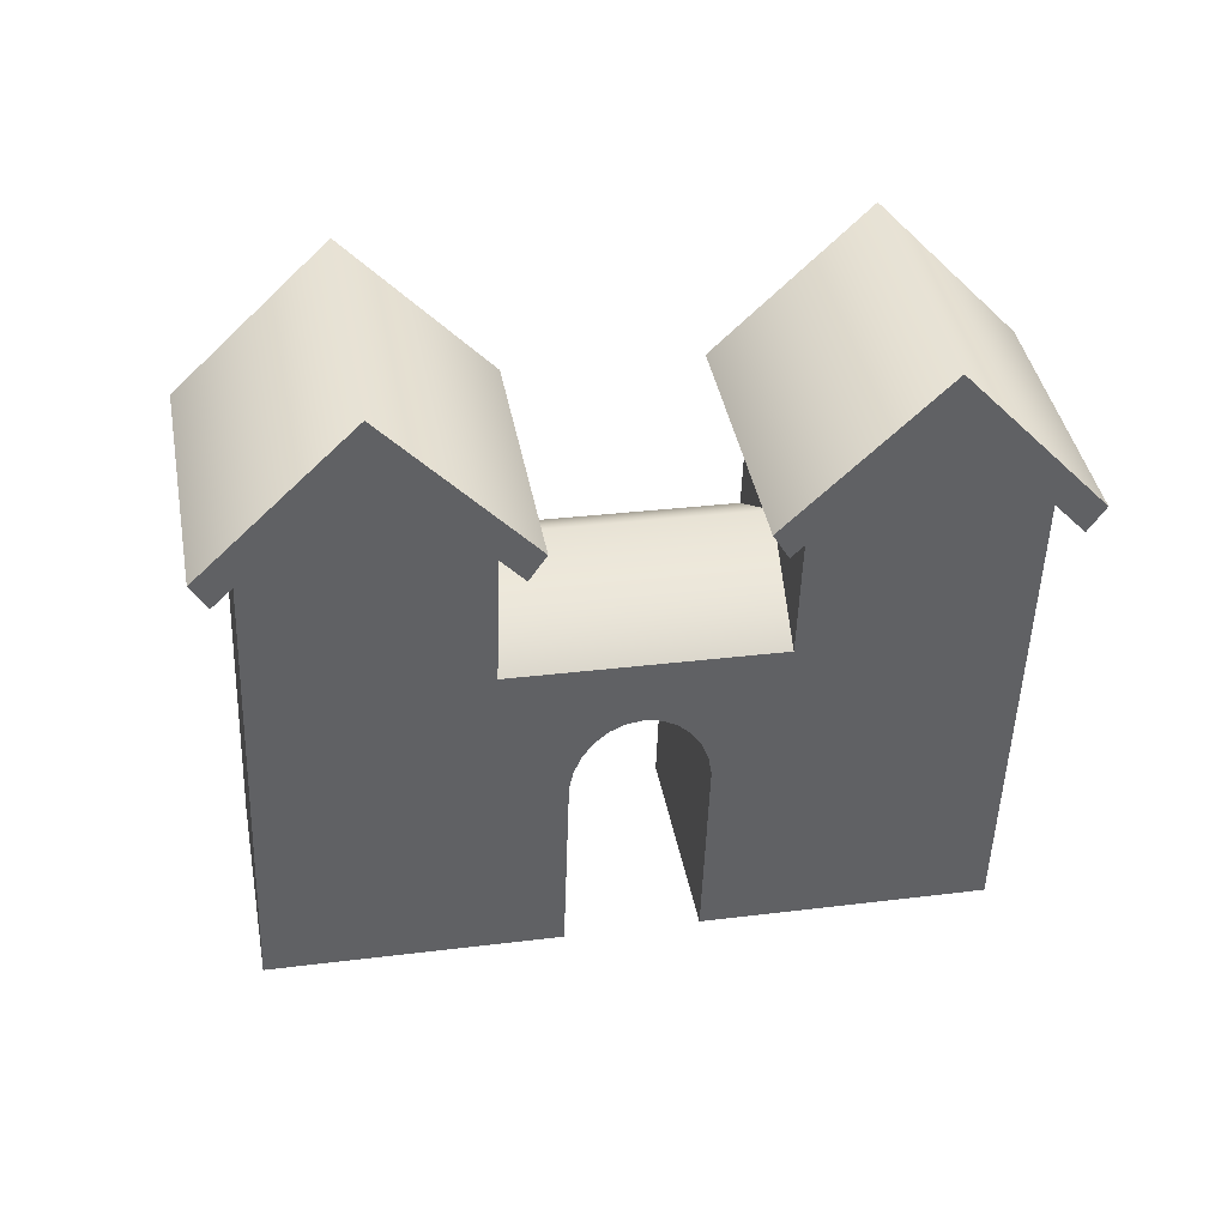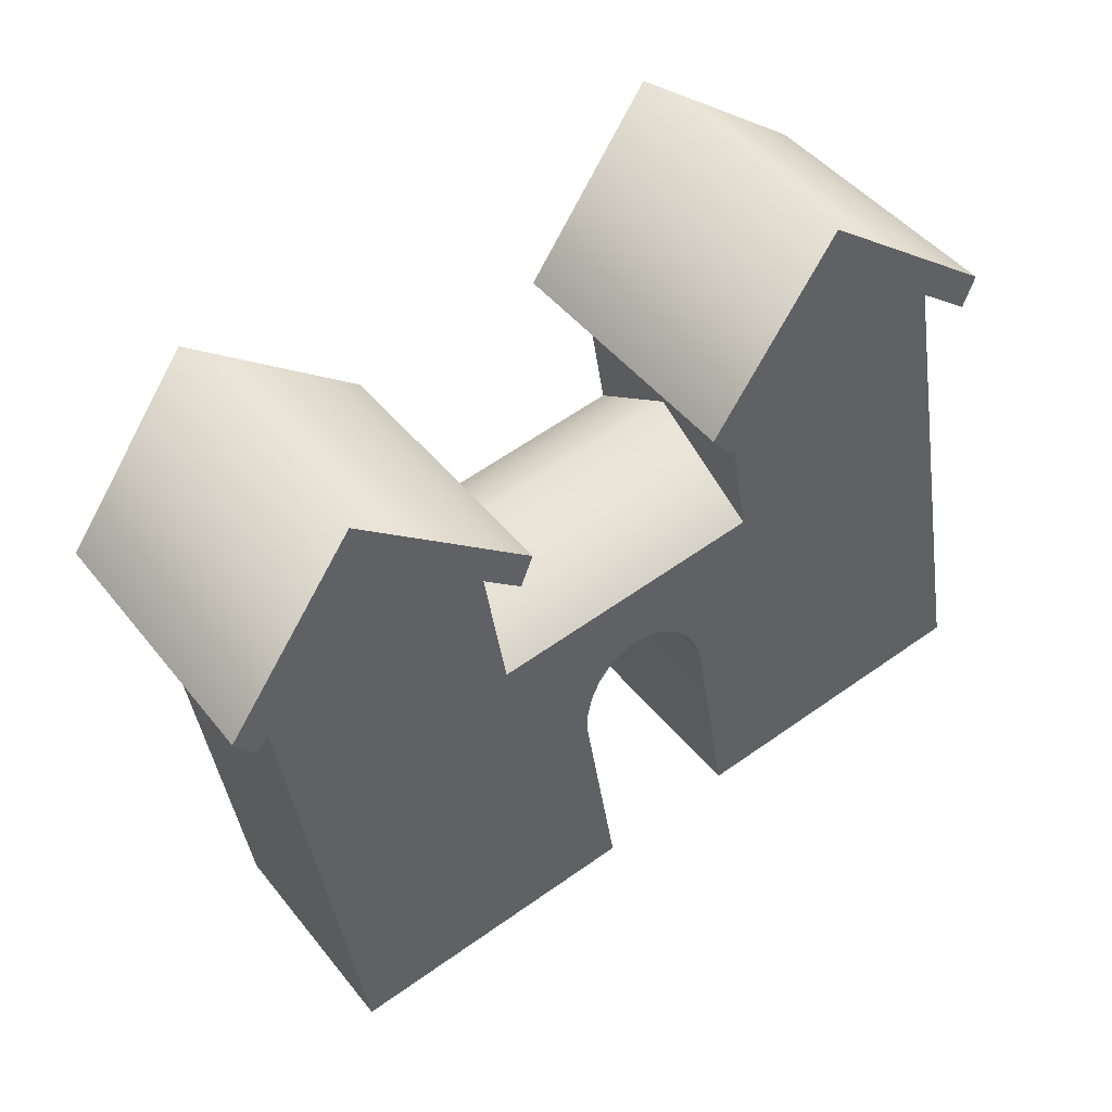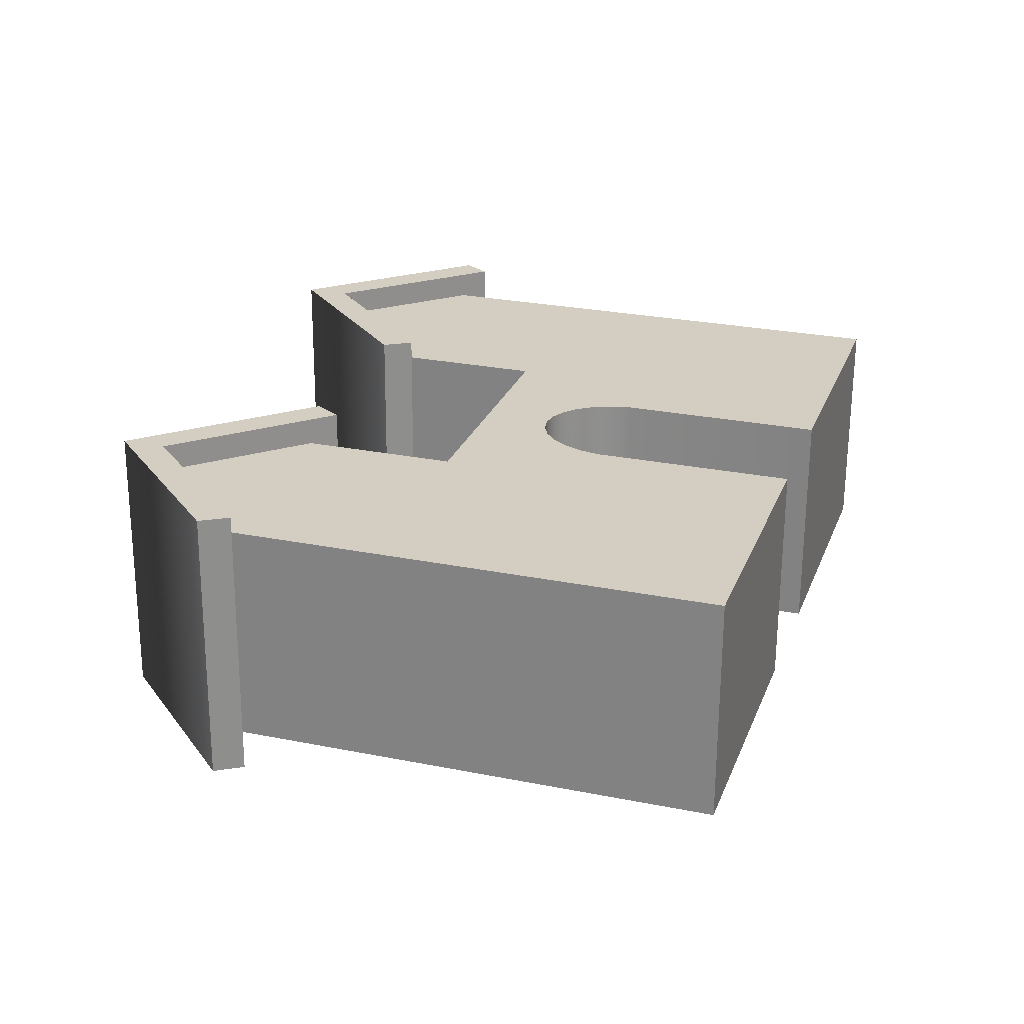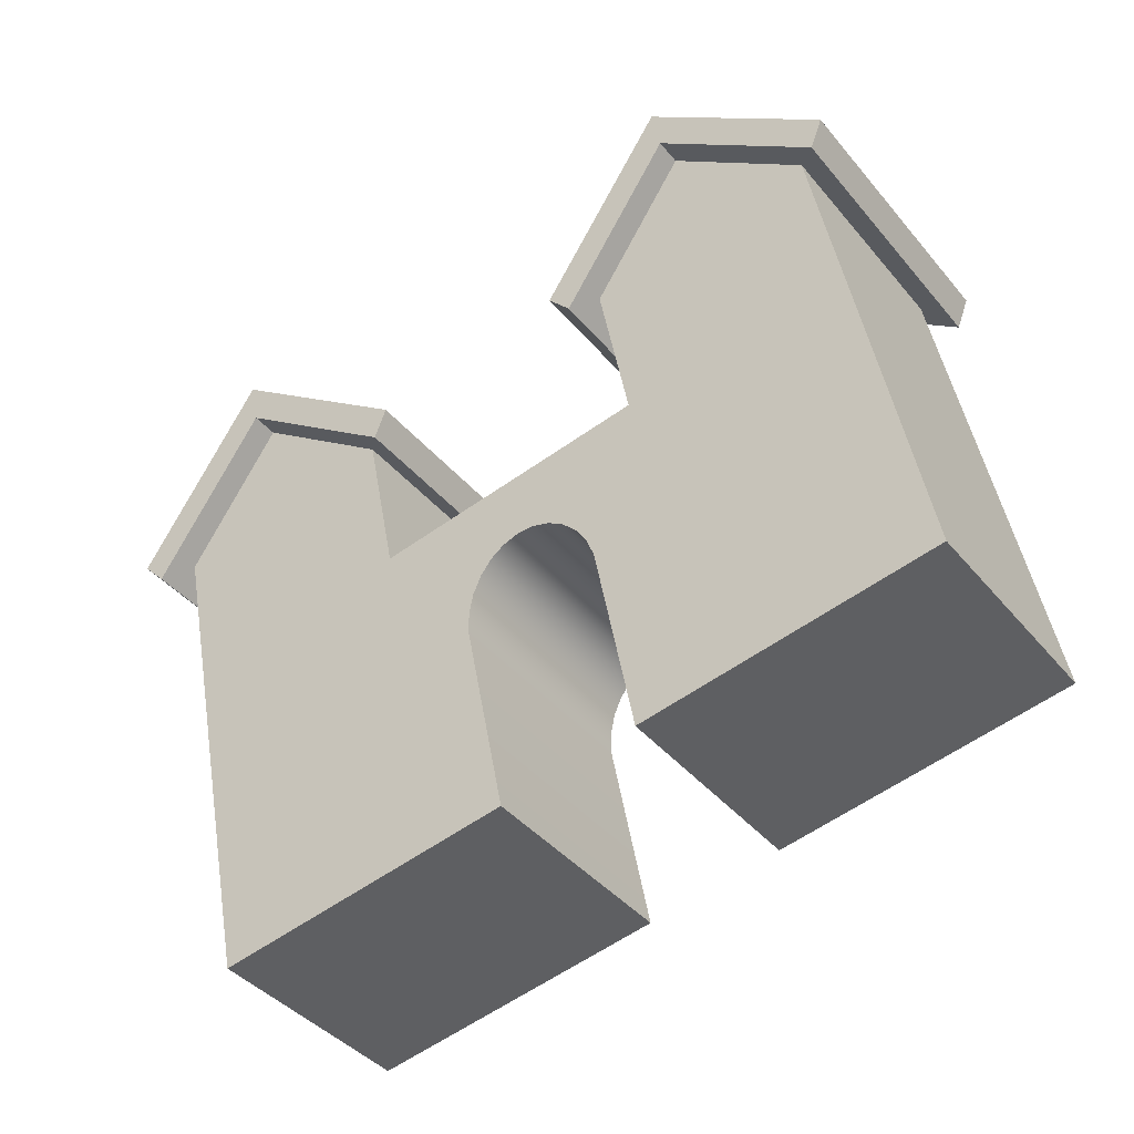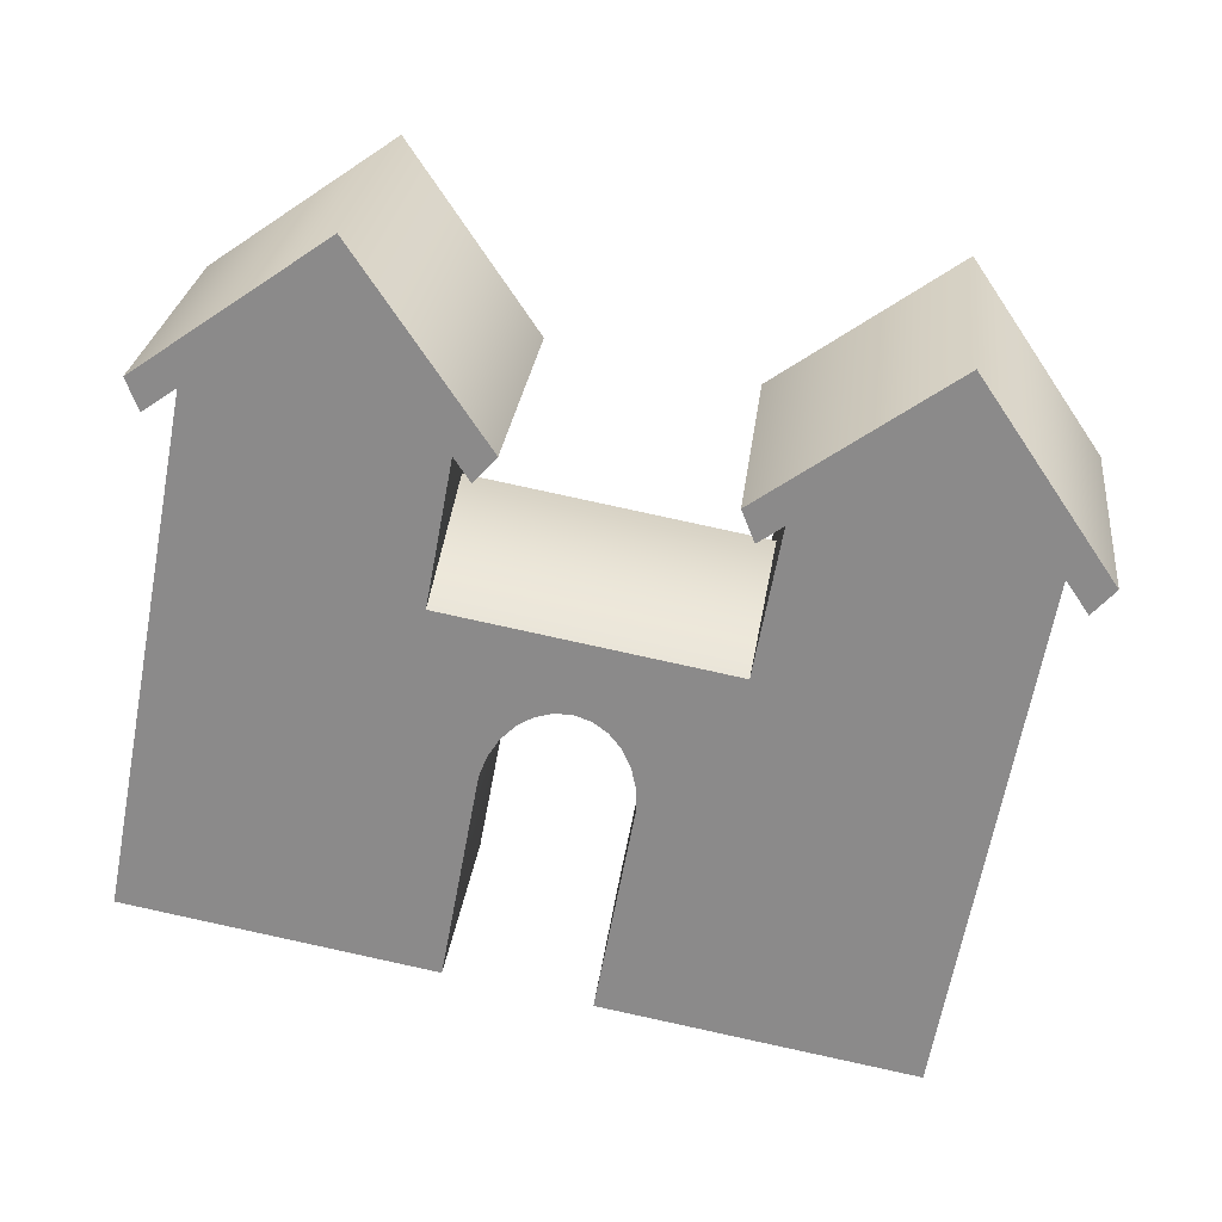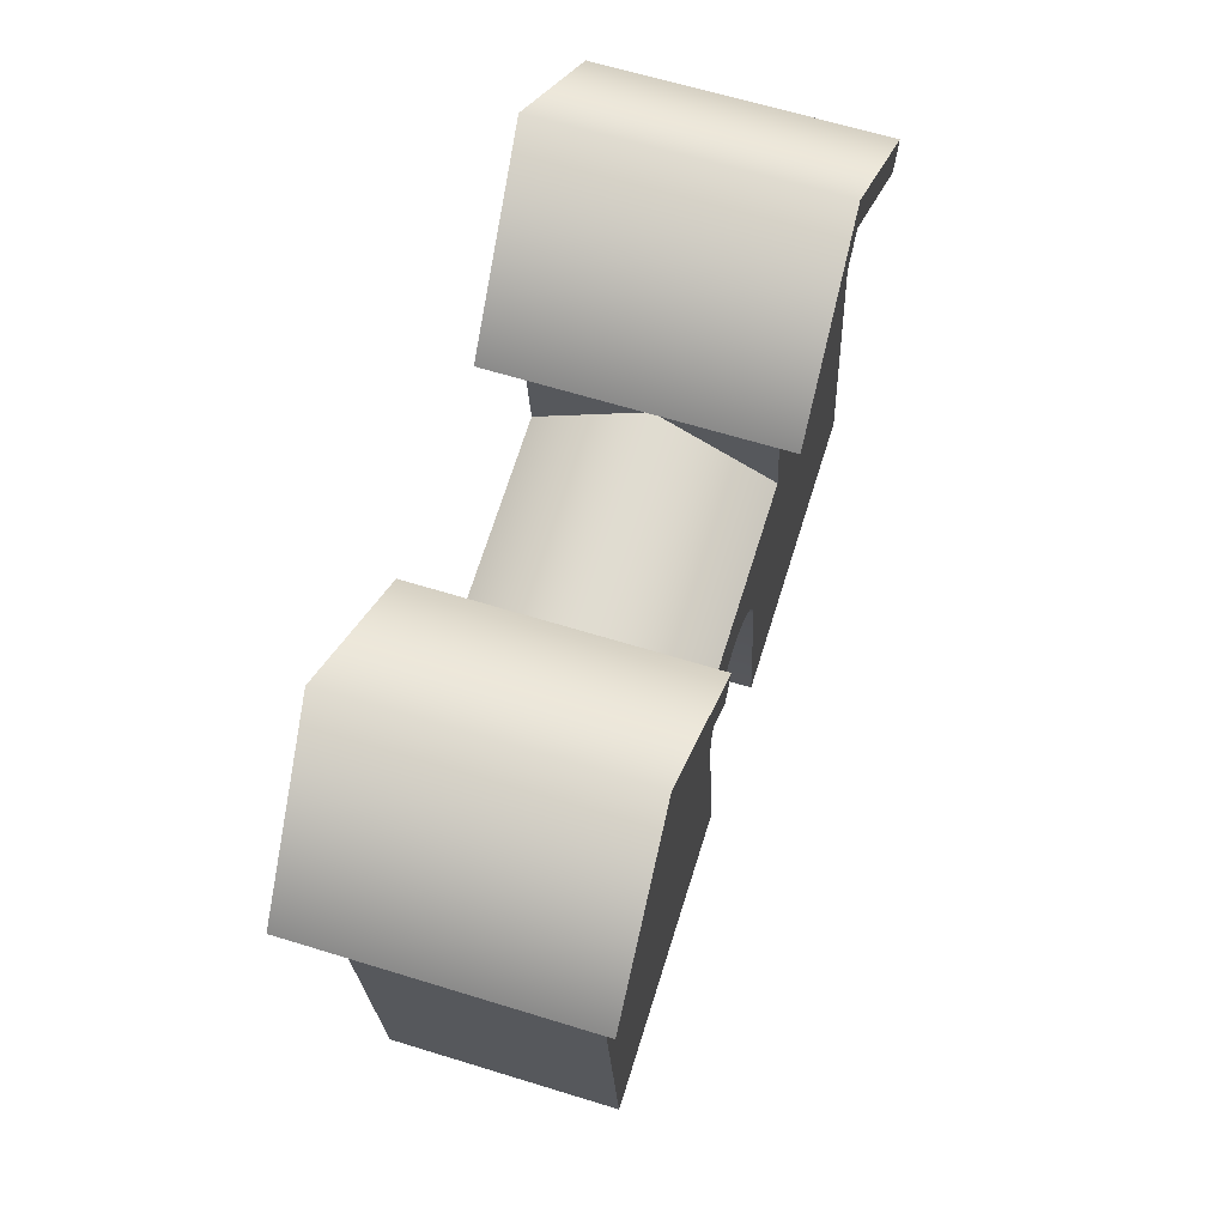
<metadata>
{"format":"obj","ext":"obj","renderer":"f3d","projection":"perspective","resolution":1024,"background":"white","views":[{"elev":-53.2,"azim":168.0,"up":"+Z"},{"elev":42.3,"azim":155.9,"up":"+Y"},{"elev":36.1,"azim":-82.5,"up":"+Z"},{"elev":-40.5,"azim":-134.3,"up":"+Y"},{"elev":26.5,"azim":17.1,"up":"+Y"},{"elev":58.7,"azim":118.4,"up":"+Y"}]}
</metadata>
<code>
o 1
v -0.2705 0.7879 -0.2519
v -0.2113 0.7941 0.05563
v -0.4655 0.6481 -0.2115
v -0.4063 0.6543 0.09599
v -0.1355 0.5866 -0.2738
v -0.07633 0.5928 0.03368
v -0.1593 0.5602 -0.2687
v -0.1001 0.5663 0.03879
v -0.4523 0.6148 -0.2134
v -0.2791 0.7389 -0.2492
v -0.3931 0.6209 0.09411
v -0.2199 0.7451 0.05827
v 0.4073 0.4854 -0.3763
v 0.4665 0.4916 -0.06881
v 0.2724 0.6867 -0.3544
v 0.3316 0.6929 -0.04686
v 0.07732 0.5469 -0.314
v 0.1365 0.5531 -0.006503
v 0.3836 0.459 -0.3712
v 0.4428 0.4652 -0.0637
v 0.09056 0.5136 -0.3159
v 0.1498 0.5198 -0.008383
v 0.2637 0.6377 -0.3517
v 0.3229 0.6439 -0.04421
v 0.1325 0.4513 -0.1632
v 0.1414 0.3687 -0.03462
v -0.1636 0.5065 -0.1073
v -0.1547 0.4239 0.02128
v 0.09367 0.3638 -0.2826
v -0.2024 0.419 -0.2267
v -0.008434 0.2182 -0.26
v -0.008708 0.2416 -0.2605
v 0.03931 0.2232 -0.01205
v 0.03904 0.2466 -0.01246
v -0.1213 0.3019 -0.24
v -0.1363 0.2867 -0.2368
v -0.07355 0.3069 0.008005
v -0.08854 0.2916 0.0112
v 0.1236 0.5338 -0.2918
v 0.1714 0.5388 -0.0438
v -0.002355 0.3158 -0.005881
v -0.0501 0.3108 -0.2539
v -0.01974 0.322 -0.002657
v -0.06749 0.317 -0.2507
v -0.1725 0.589 -0.2359
v -0.1247 0.5939 0.0121
v 0.3208 -0.05978 -0.06056
v 0 0 0
v 0.4181 0.4928 -0.09039
v 0.03434 0.2687 -0.012
v 0.0255 0.2884 -0.01069
v 0.01302 0.3044 -0.008613
v 0.3172 0.6433 -0.07398
v -0.03811 0.3225 0.00087
v -0.0564 0.3173 0.004494
v -0.3715 0.6399 0.05869
v -0.2257 0.7445 0.02851
v -0.1005 0.2726 0.01388
v -0.1087 0.2507 0.01591
v -0.4688 0.08737 0.08851
v -0.1481 0.02759 0.02795
v -0.04775 -0.004975 -0.248
v -0.08586 0.3175 -0.2471
v -0.1042 0.3124 -0.2435
v -0.1565 0.2458 -0.2321
v -0.1958 0.02262 -0.22
v -0.1482 0.2676 -0.2341
v -0.02225 0.2834 -0.2587
v -0.03472 0.2994 -0.2566
v -0.0134 0.2638 -0.26
v 0.3704 0.4878 -0.3384
v 0.273 -0.06476 -0.3086
v -0.5166 0.0824 -0.1595
v -0.4192 0.635 -0.1893
v -0.2734 0.7395 -0.2195
v 0.2695 0.6383 -0.322
f 3 2 1
f 2 3 4
f 1 6 5
f 6 1 2
f 6 7 5
f 7 6 8
f 3 10 9
f 10 3 1
f 5 10 1
f 10 5 7
f 11 3 9
f 3 11 4
f 12 9 10
f 9 12 11
f 6 12 8
f 12 6 2
f 4 12 2
f 12 4 11
f 12 7 8
f 7 12 10
f 15 14 13
f 14 15 16
f 17 16 15
f 16 17 18
f 14 19 13
f 19 14 20
f 22 17 21
f 17 22 18
f 17 23 21
f 23 17 15
f 13 23 15
f 23 13 19
f 24 21 23
f 21 24 22
f 14 24 20
f 24 14 16
f 18 24 16
f 24 18 22
f 20 23 19
f 23 20 24
f 27 26 25
f 26 27 28
f 30 25 29
f 25 30 27
f 33 32 31
f 32 33 34
f 37 36 35
f 36 37 38
f 25 39 29
f 39 25 40
f 40 25 26
f 43 42 41
f 42 43 44
f 45 27 30
f 27 45 46
f 27 46 28
f 49 48 47
f 48 49 33
f 33 49 34
f 34 49 50
f 50 49 51
f 51 49 52
f 52 49 26
f 52 26 41
f 41 26 43
f 26 49 40
f 40 49 53
f 28 43 26
f 28 54 43
f 28 55 54
f 56 55 28
f 56 28 46
f 56 46 57
f 56 37 55
f 56 38 37
f 56 58 38
f 56 59 58
f 60 59 56
f 59 60 61
f 48 31 62
f 31 48 33
f 55 63 54
f 63 55 64
f 59 66 65
f 66 59 61
f 58 65 67
f 65 58 59
f 37 64 55
f 64 37 35
f 54 44 43
f 44 54 63
f 52 68 51
f 68 52 69
f 50 68 70
f 68 50 51
f 49 72 71
f 72 49 47
f 73 65 66
f 65 73 74
f 65 74 67
f 67 74 36
f 36 74 35
f 35 74 64
f 64 74 30
f 64 30 63
f 63 30 44
f 30 74 45
f 45 74 75
f 29 44 30
f 29 42 44
f 29 69 42
f 71 69 29
f 71 29 39
f 71 39 76
f 71 68 69
f 71 70 68
f 71 32 70
f 71 31 32
f 72 31 71
f 31 72 62
f 38 67 36
f 67 38 58
f 41 69 52
f 69 41 42
f 60 74 73
f 74 60 56
f 34 70 32
f 70 34 50
f 3 2 1
f 2 3 4
f 1 6 5
f 6 1 2
f 6 7 5
f 7 6 8
f 3 10 9
f 10 3 1
f 5 10 1
f 10 5 7
f 11 3 9
f 3 11 4
f 12 9 10
f 9 12 11
f 6 12 8
f 12 6 2
f 4 12 2
f 12 4 11
f 12 7 8
f 7 12 10
f 15 14 13
f 14 15 16
f 17 16 15
f 16 17 18
f 14 19 13
f 19 14 20
f 22 17 21
f 17 22 18
f 17 23 21
f 23 17 15
f 13 23 15
f 23 13 19
f 24 21 23
f 21 24 22
f 14 24 20
f 24 14 16
f 18 24 16
f 24 18 22
f 20 23 19
f 23 20 24
f 27 26 25
f 26 27 28
f 30 25 29
f 25 30 27
f 33 32 31
f 32 33 34
f 37 36 35
f 36 37 38
f 25 39 29
f 39 25 40
f 40 25 26
f 43 42 41
f 42 43 44
f 45 27 30
f 27 45 46
f 27 46 28
f 49 48 47
f 48 49 33
f 33 49 34
f 34 49 50
f 50 49 51
f 51 49 52
f 52 49 26
f 52 26 41
f 41 26 43
f 26 49 40
f 40 49 53
f 28 43 26
f 28 54 43
f 28 55 54
f 56 55 28
f 56 28 46
f 56 46 57
f 56 37 55
f 56 38 37
f 56 58 38
f 56 59 58
f 60 59 56
f 59 60 61
f 48 31 62
f 31 48 33
f 55 63 54
f 63 55 64
f 59 66 65
f 66 59 61
f 58 65 67
f 65 58 59
f 37 64 55
f 64 37 35
f 54 44 43
f 44 54 63
f 52 68 51
f 68 52 69
f 50 68 70
f 68 50 51
f 49 72 71
f 72 49 47
f 73 65 66
f 65 73 74
f 65 74 67
f 67 74 36
f 36 74 35
f 35 74 64
f 64 74 30
f 64 30 63
f 63 30 44
f 30 74 45
f 45 74 75
f 29 44 30
f 29 42 44
f 29 69 42
f 71 69 29
f 71 29 39
f 71 39 76
f 71 68 69
f 71 70 68
f 71 32 70
f 71 31 32
f 72 31 71
f 31 72 62
f 38 67 36
f 67 38 58
f 41 69 52
f 69 41 42
f 60 74 73
f 74 60 56
f 34 70 32
f 70 34 50
f 61 66 73
f 61 73 60
f 48 62 72
f 48 72 47

</code>
